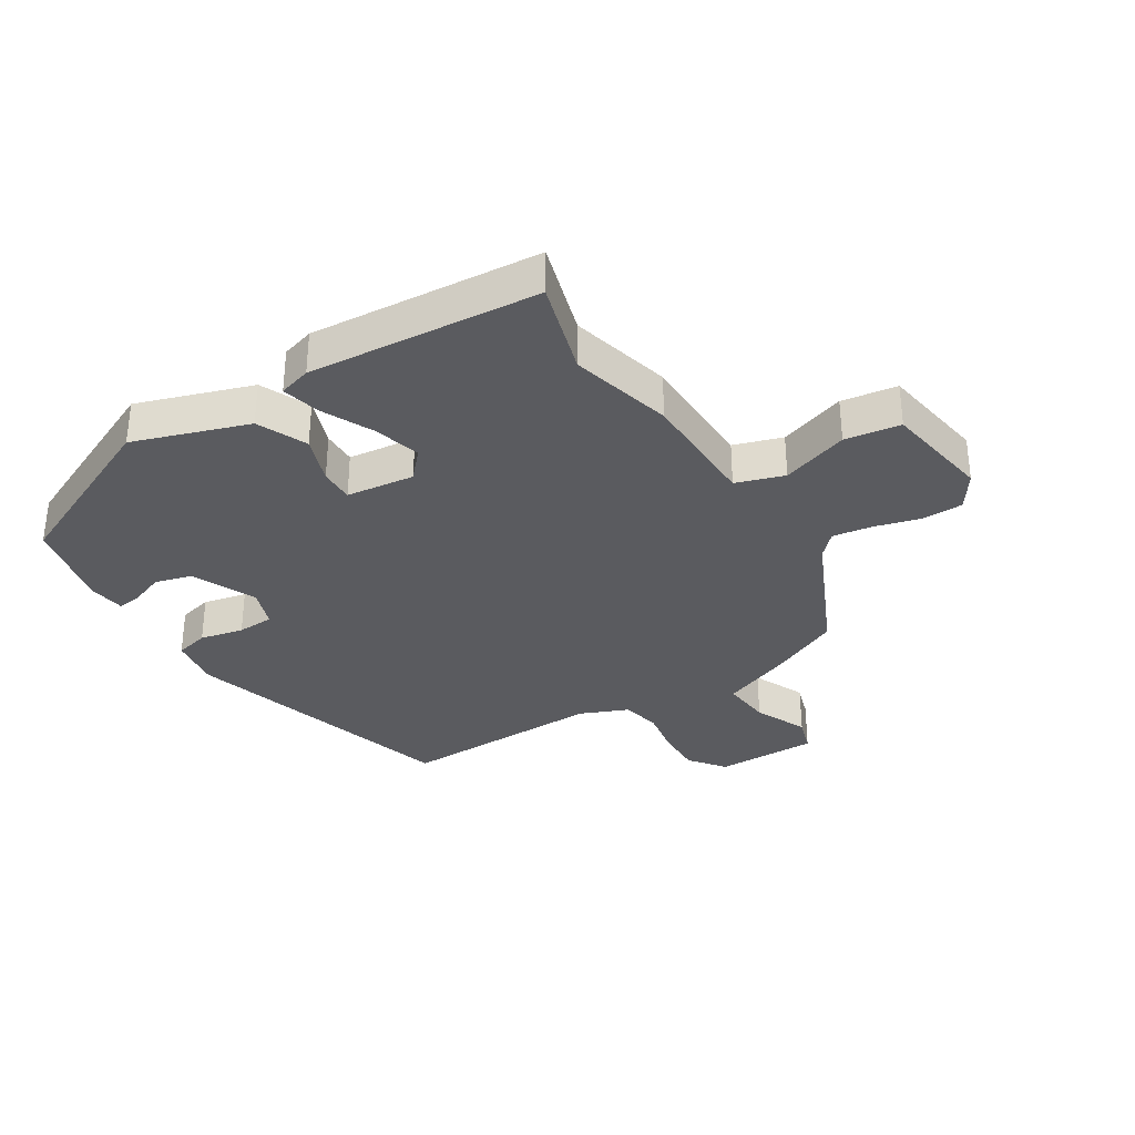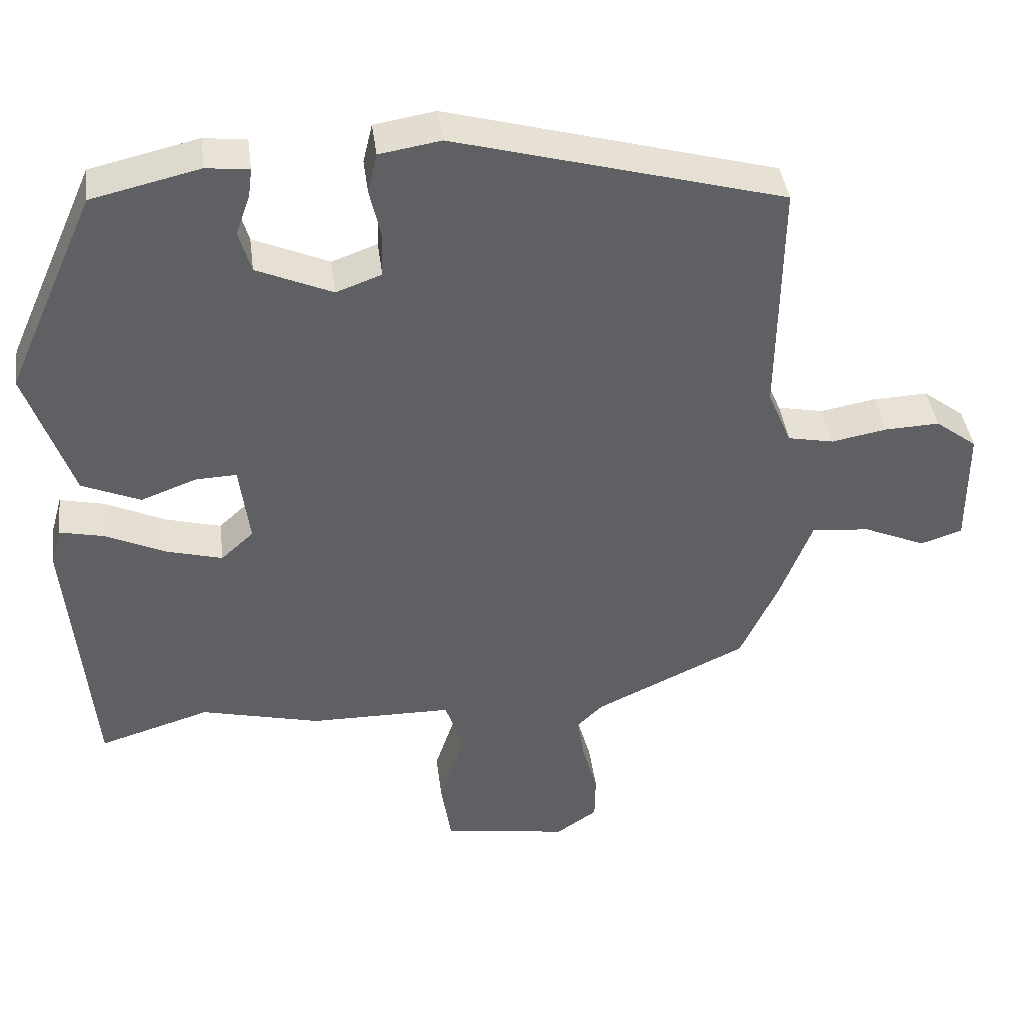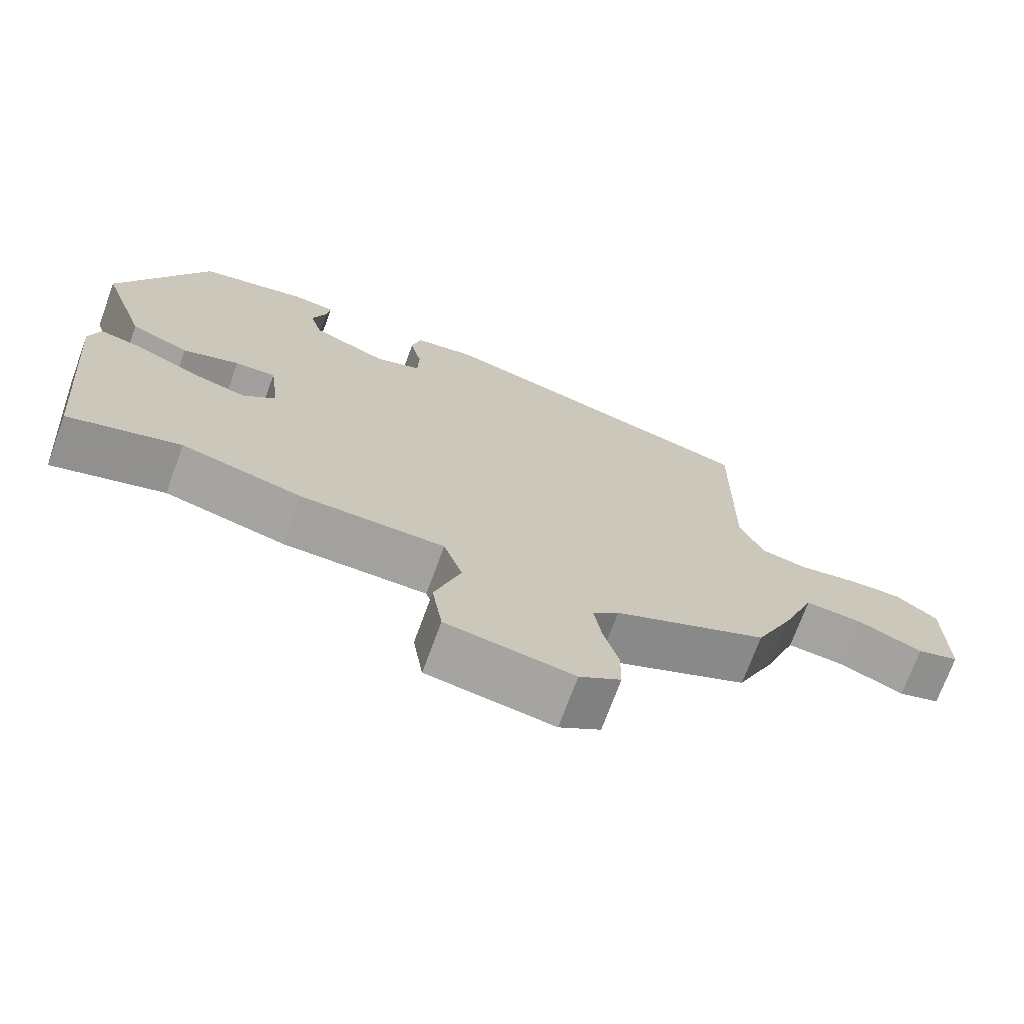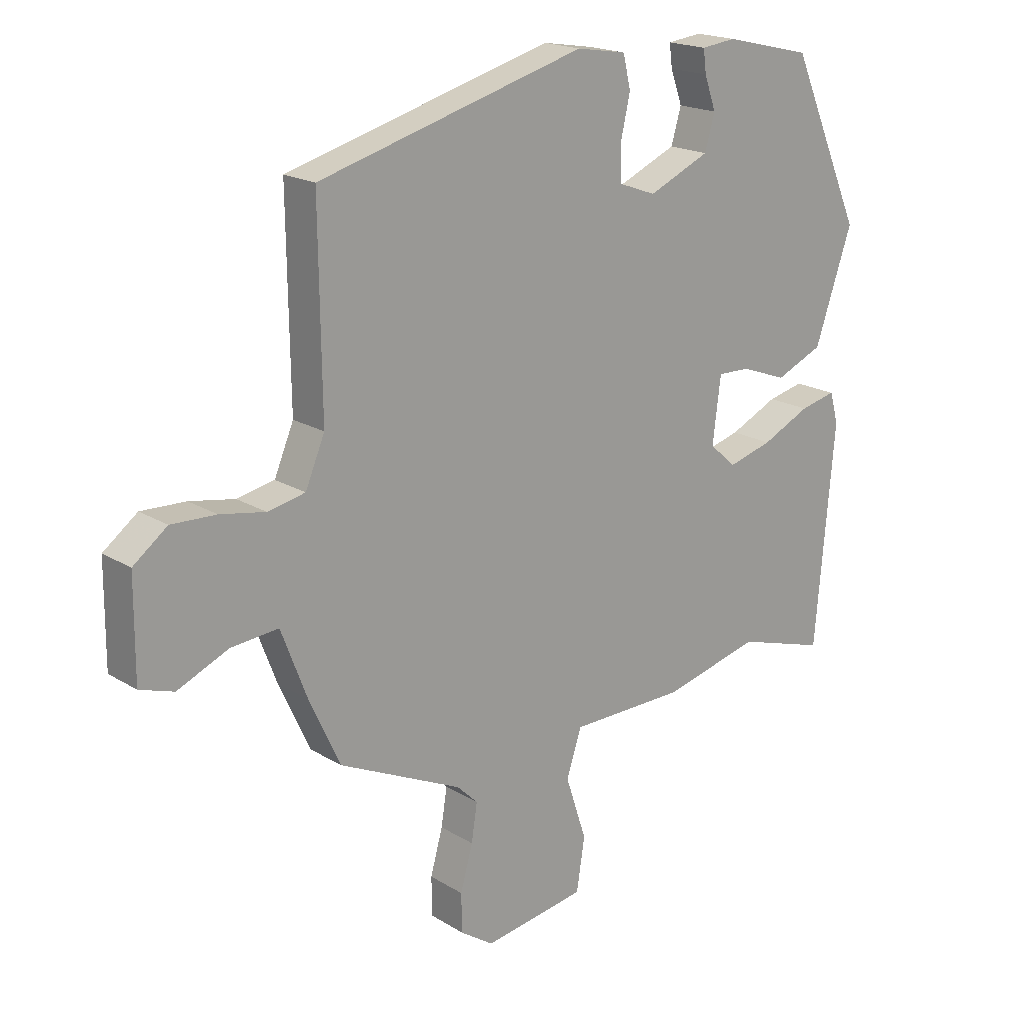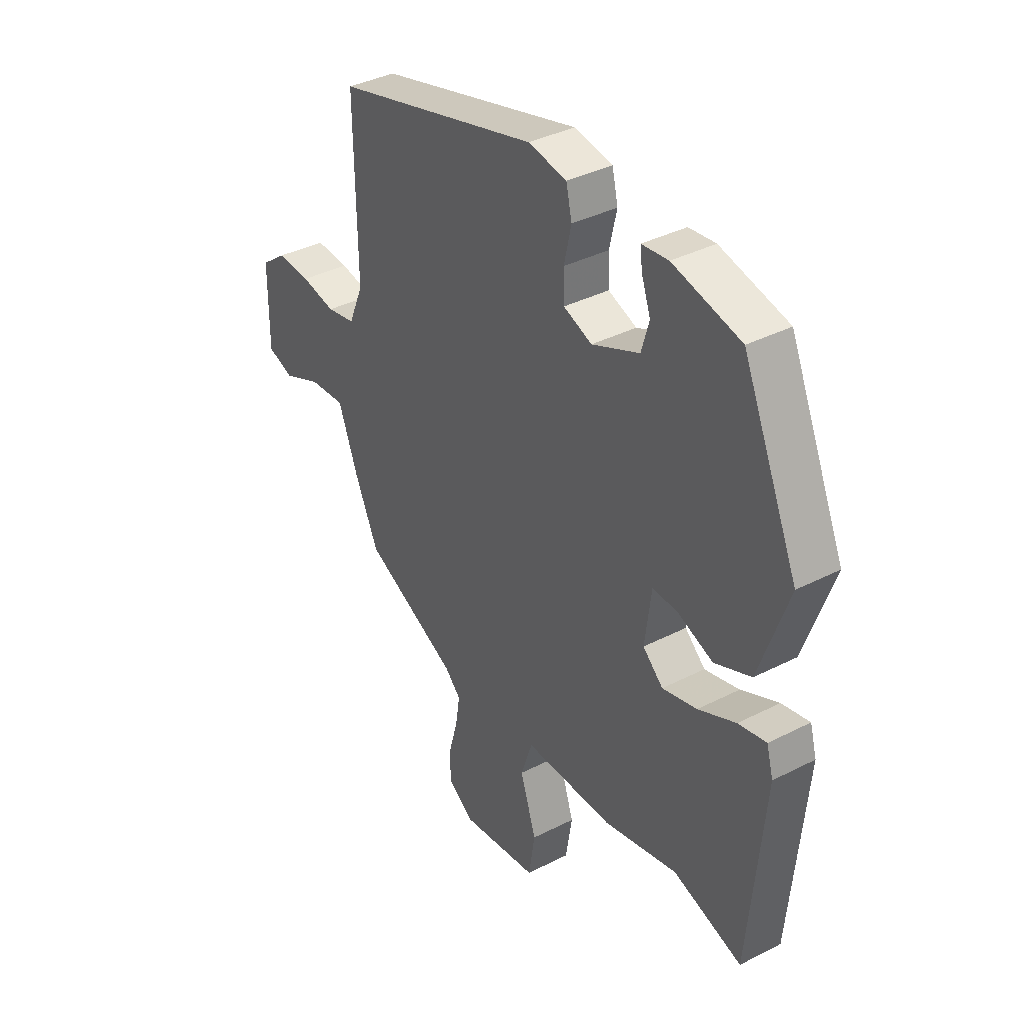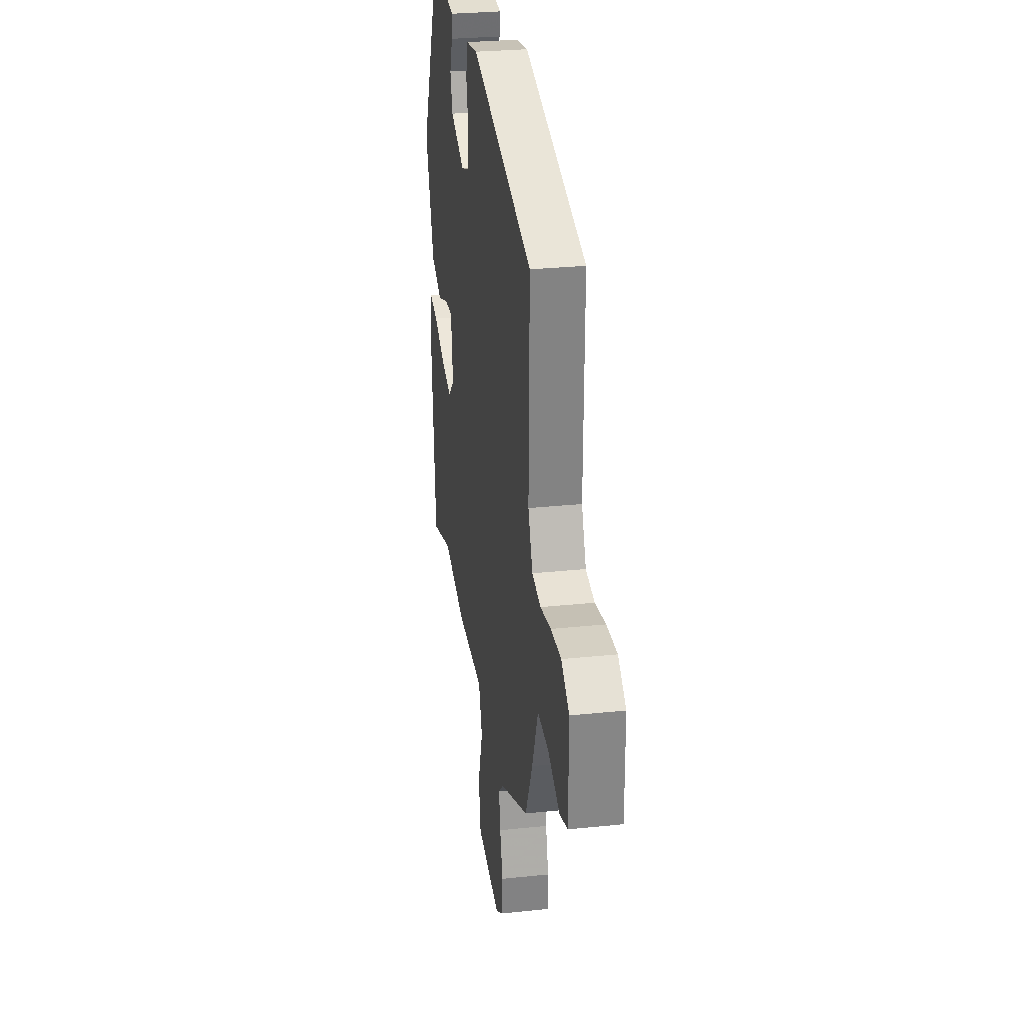
<metadata>
{"format":"obj","ext":"obj","renderer":"f3d","projection":"perspective","resolution":1024,"background":"white","views":[{"elev":-33.1,"azim":122.5,"up":"+Y"},{"elev":41.1,"azim":172.6,"up":"+Z"},{"elev":-72.0,"azim":159.9,"up":"+Z"},{"elev":19.0,"azim":-41.0,"up":"+Z"},{"elev":37.8,"azim":56.9,"up":"+Z"},{"elev":28.7,"azim":-98.9,"up":"+Z"}]}
</metadata>
<code>
v -0.47 0.07 -0.422
v -0.523 0.07 -0.307
v -0.567 0.07 -0.192
v -0.648 0.07 -0.199
v -0.735 0.07 -0.237
v -0.793 0.07 -0.218
v -0.792 0.07 -0.051
v -0.734 0.07 -0.007
v -0.658 0.07 -0.01
v -0.581 0.07 -0.024
v -0.517 0.07 -0.011
v -0.484 0.07 0.067
v -0.488 0.07 0.401
v -0.032 0.07 0.527
v 0.053 0.07 0.513
v 0.066 0.07 0.458
v 0.05 0.07 0.387
v 0.052 0.07 0.327
v 0.115 0.07 0.304
v 0.22 0.07 0.35
v 0.237 0.07 0.409
v 0.217 0.07 0.465
v 0.212 0.07 0.504
v 0.271 0.07 0.511
v 0.421 0.07 0.476
v 0.545 0.07 0.196
v 0.481 0.07 0.01
v 0.4 0.07 -0.025
v 0.322 0.07 0.004
v 0.266 0.07 0.006
v 0.252 0.07 -0.105
v 0.297 0.07 -0.146
v 0.374 0.07 -0.125
v 0.457 0.07 -0.086
v 0.519 0.07 -0.072
v 0.534 0.07 -0.125
v 0.501 0.07 -0.5
v 0.347 0.07 -0.453
v 0.181 0.07 -0.494
v -0.017 0.07 -0.496
v -0.043 0.07 -0.574
v -0.007 0.07 -0.683
v -0.021 0.07 -0.773
v -0.196 0.07 -0.8
v -0.253 0.07 -0.761
v -0.254 0.07 -0.695
v -0.233 0.07 -0.62
v -0.223 0.07 -0.556
v -0.259 0.07 -0.521
v -0.47 0 -0.422
v -0.523 0 -0.307
v -0.567 0 -0.192
v -0.648 0 -0.199
v -0.735 0 -0.237
v -0.793 0 -0.218
v -0.792 0 -0.051
v -0.734 0 -0.007
v -0.658 0 -0.01
v -0.581 0 -0.024
v -0.517 0 -0.011
v -0.484 0 0.067
v -0.488 0 0.401
v -0.032 0 0.527
v 0.053 0 0.513
v 0.066 0 0.458
v 0.05 0 0.387
v 0.052 0 0.327
v 0.115 0 0.304
v 0.22 0 0.35
v 0.237 0 0.409
v 0.217 0 0.465
v 0.212 0 0.504
v 0.271 0 0.511
v 0.421 0 0.476
v 0.545 0 0.196
v 0.481 0 0.01
v 0.4 0 -0.025
v 0.322 0 0.004
v 0.266 0 0.006
v 0.252 0 -0.105
v 0.297 0 -0.146
v 0.374 0 -0.125
v 0.457 0 -0.086
v 0.519 0 -0.072
v 0.534 0 -0.125
v 0.501 0 -0.5
v 0.347 0 -0.453
v 0.181 0 -0.494
v -0.017 0 -0.496
v -0.043 0 -0.574
v -0.007 0 -0.683
v -0.021 0 -0.773
v -0.196 0 -0.8
v -0.253 0 -0.761
v -0.254 0 -0.695
v -0.233 0 -0.62
v -0.223 0 -0.556
v -0.259 0 -0.521
f 44 45 46 47
f 44 47 48
f 41 42 43 44
f 40 41 44 48
f 38 39 40
f 35 36 37 38
f 33 34 35 38
f 32 33 38 40
f 31 32 40 48
f 26 27 28 29
f 26 29 30
f 25 26 30
f 24 25 30
f 21 22 23 24
f 20 21 24 30
f 19 20 30 31
f 14 15 16 17
f 12 13 14 17
f 11 12 17 18
f 7 8 9 10
f 5 6 7 10
f 4 5 10 11
f 3 4 11 18
f 49 1 2 3
f 19 31 48 49
f 3 18 19 49
f 96 95 94 93
f 97 96 93
f 93 92 91 90
f 97 93 90 89
f 89 88 87
f 87 86 85 84
f 87 84 83 82
f 89 87 82 81
f 97 89 81 80
f 78 77 76 75
f 79 78 75
f 79 75 74
f 79 74 73
f 73 72 71 70
f 79 73 70 69
f 80 79 69 68
f 66 65 64 63
f 66 63 62 61
f 67 66 61 60
f 59 58 57 56
f 59 56 55 54
f 60 59 54 53
f 67 60 53 52
f 52 51 50 98
f 98 97 80 68
f 98 68 67 52
f 1 50 51 2
f 2 51 52 3
f 3 52 53 4
f 4 53 54 5
f 5 54 55 6
f 6 55 56 7
f 7 56 57 8
f 8 57 58 9
f 9 58 59 10
f 10 59 60 11
f 11 60 61 12
f 12 61 62 13
f 13 62 63 14
f 14 63 64 15
f 15 64 65 16
f 16 65 66 17
f 17 66 67 18
f 18 67 68 19
f 19 68 69 20
f 20 69 70 21
f 21 70 71 22
f 22 71 72 23
f 23 72 73 24
f 24 73 74 25
f 25 74 75 26
f 26 75 76 27
f 27 76 77 28
f 28 77 78 29
f 29 78 79 30
f 30 79 80 31
f 31 80 81 32
f 32 81 82 33
f 33 82 83 34
f 34 83 84 35
f 35 84 85 36
f 36 85 86 37
f 37 86 87 38
f 38 87 88 39
f 39 88 89 40
f 40 89 90 41
f 41 90 91 42
f 42 91 92 43
f 43 92 93 44
f 44 93 94 45
f 45 94 95 46
f 46 95 96 47
f 47 96 97 48
f 48 97 98 49
f 49 98 50 1

</code>
